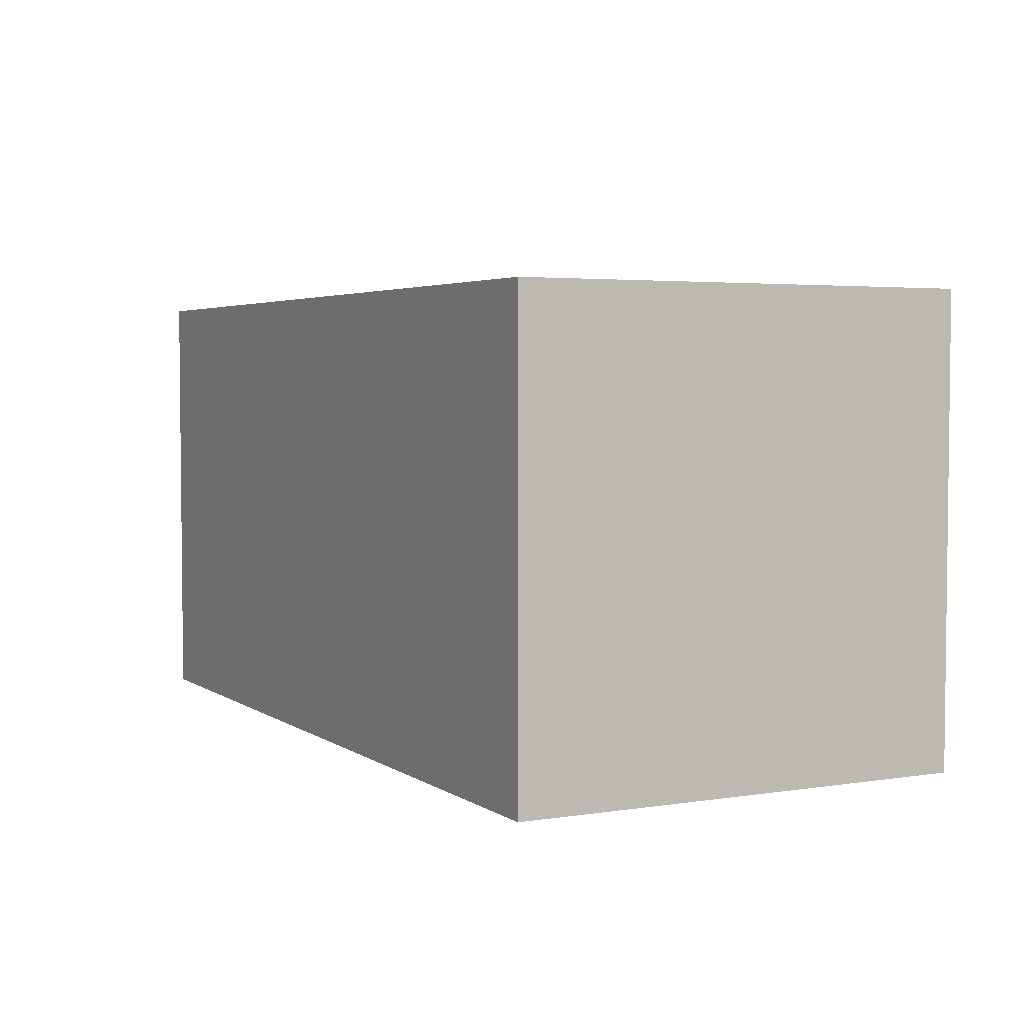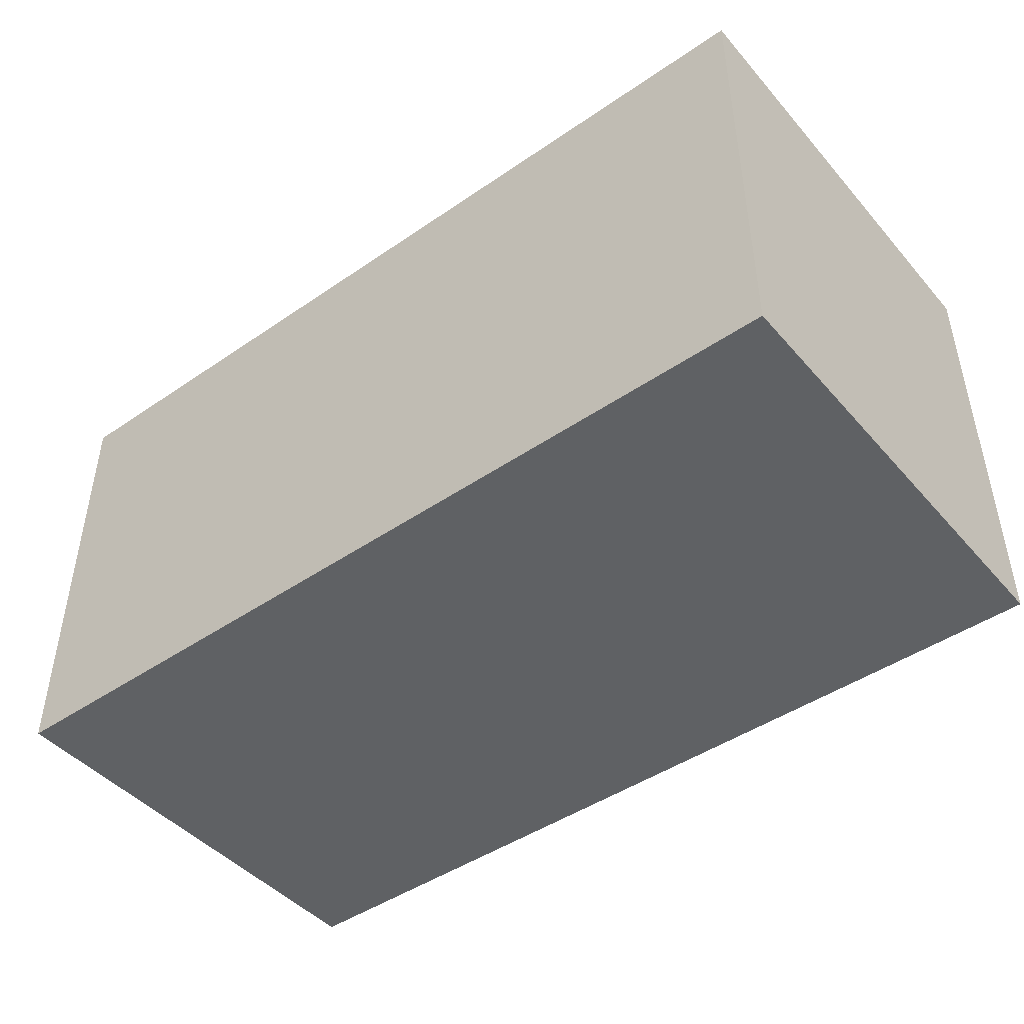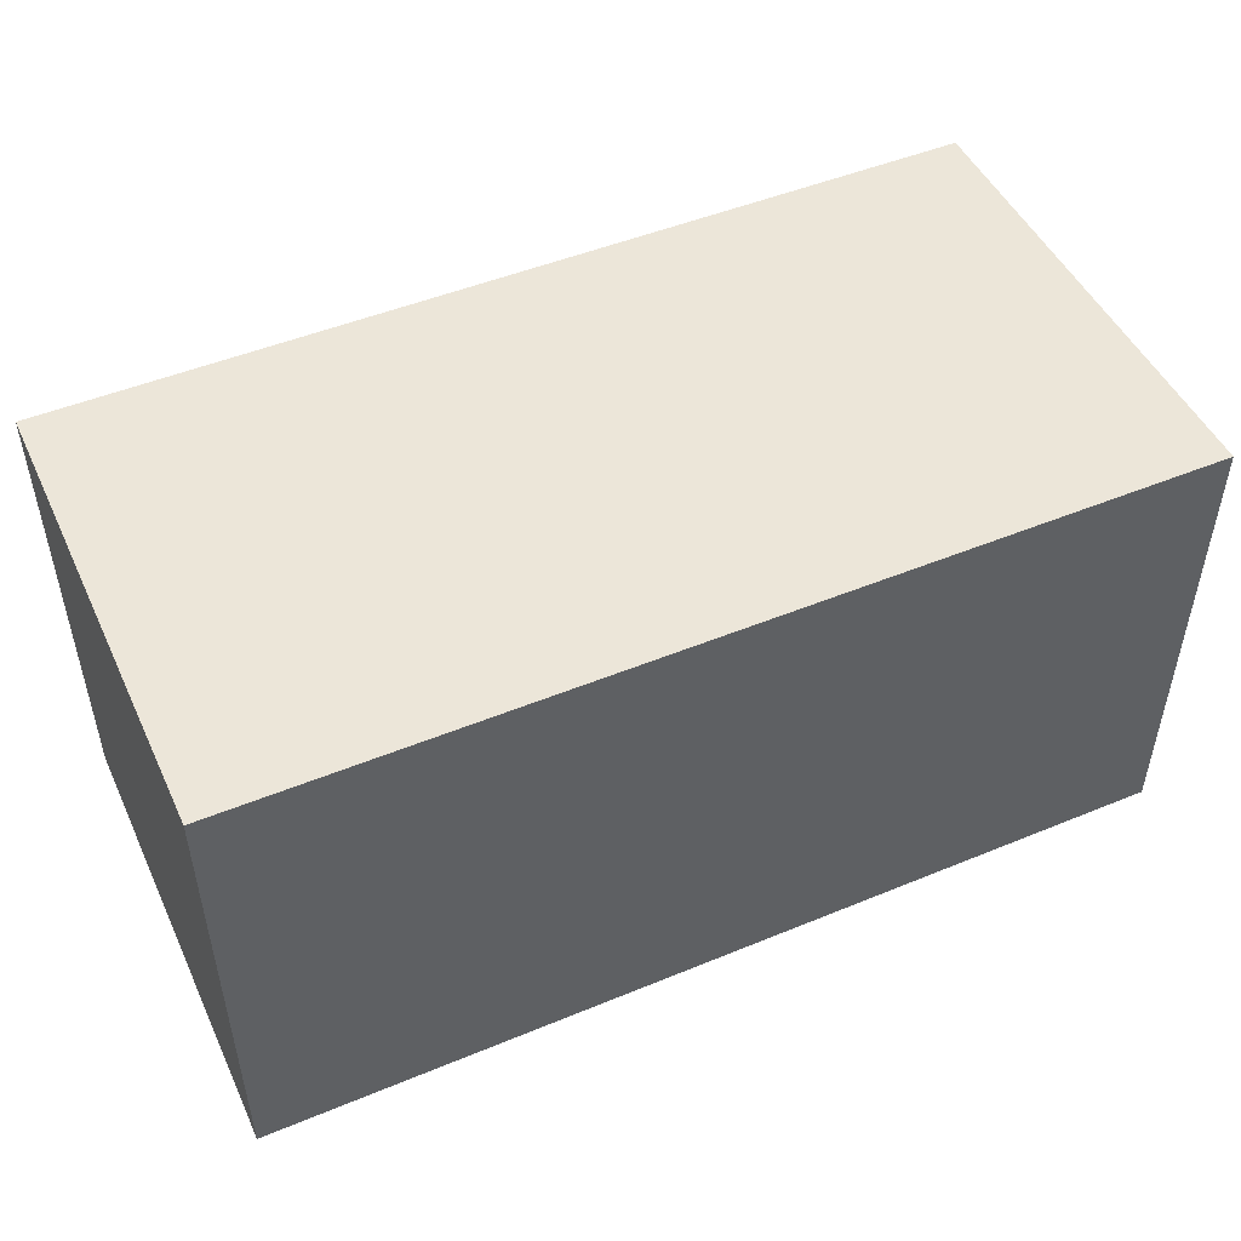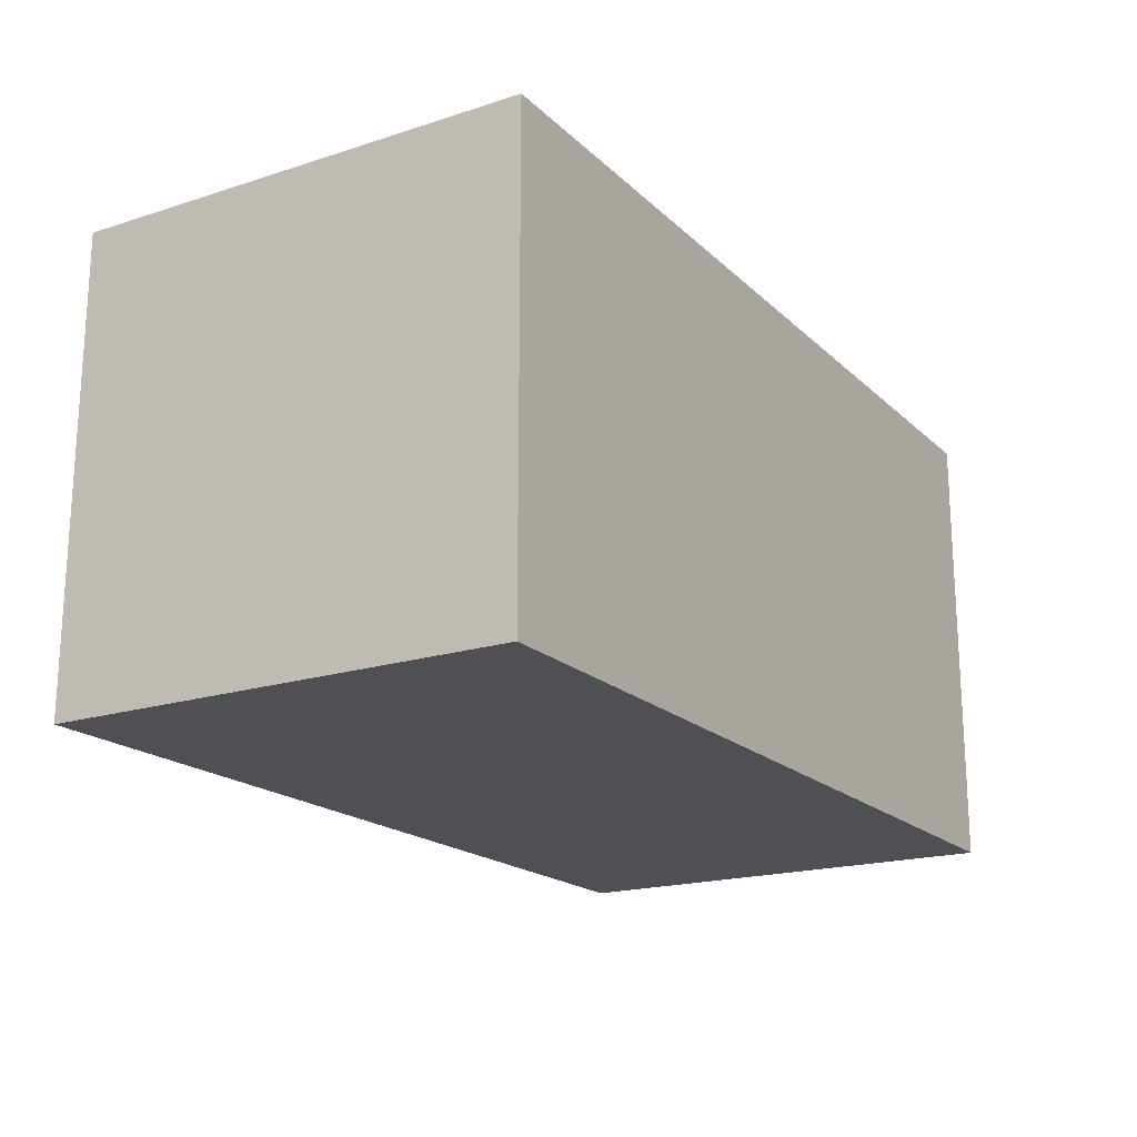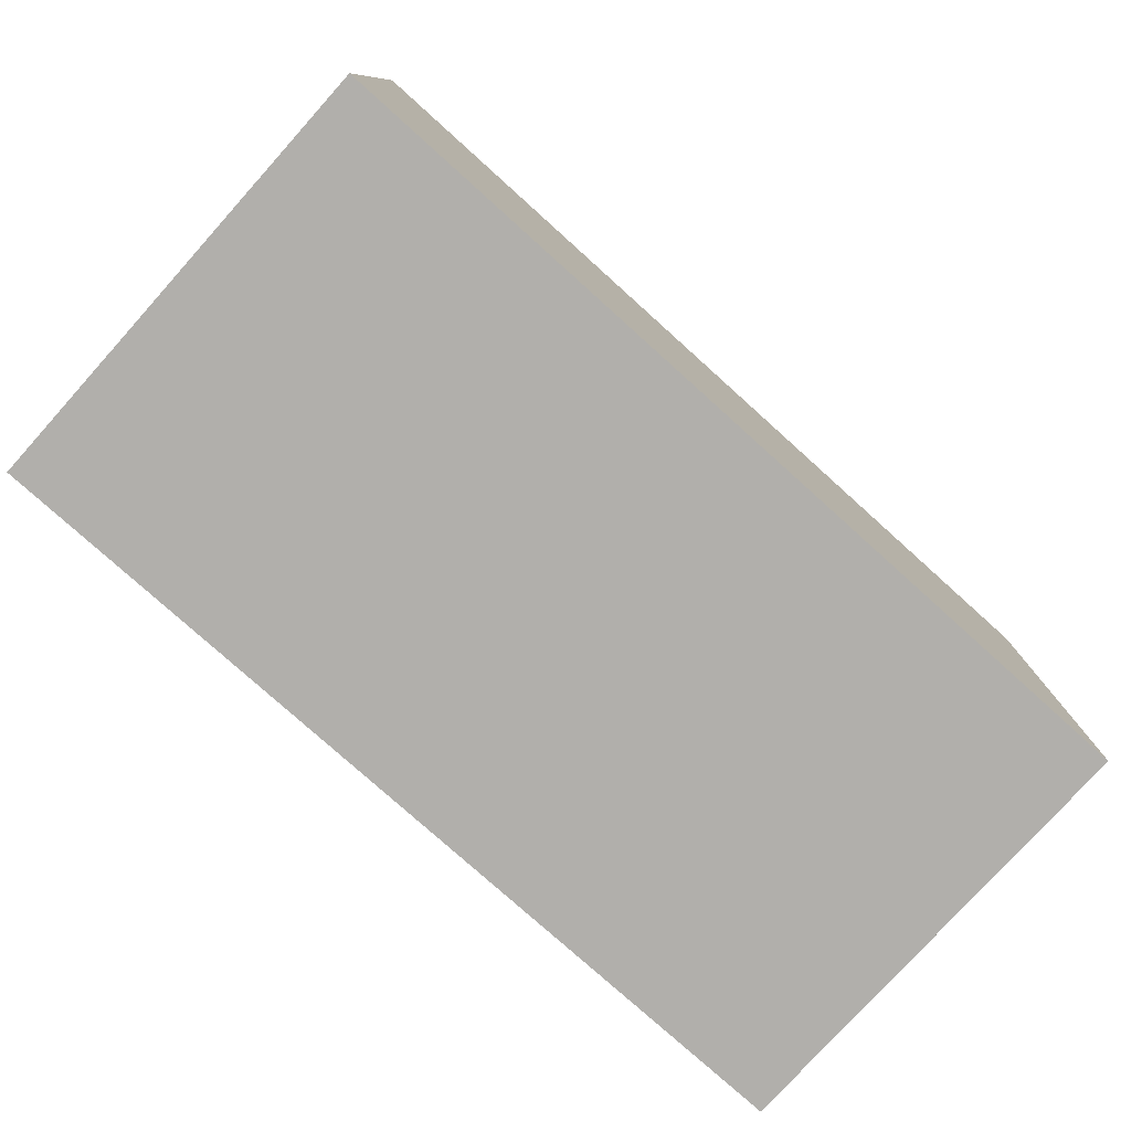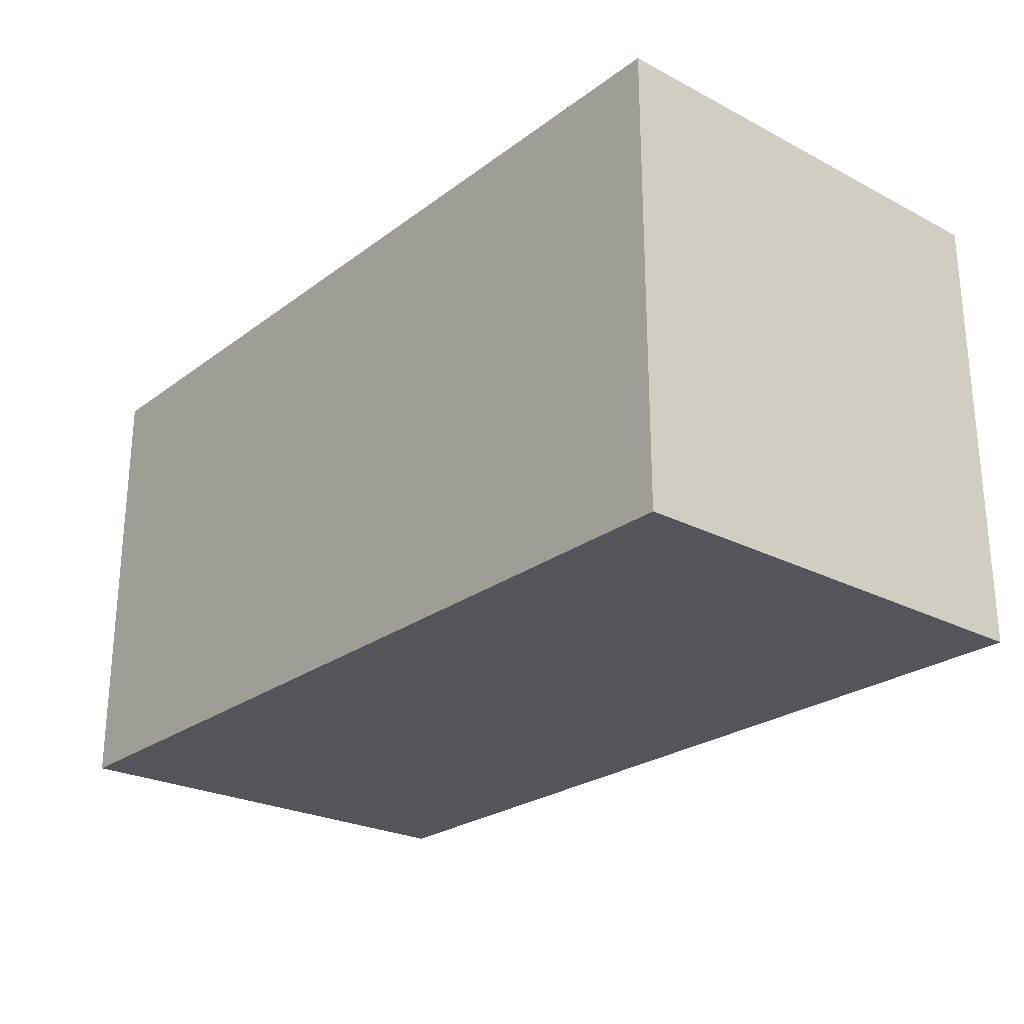
<metadata>
{"format":"obj","ext":"obj","renderer":"f3d","projection":"perspective","resolution":1024,"background":"white","views":[{"elev":3.8,"azim":62.5,"up":"+Z"},{"elev":-45.4,"azim":38.3,"up":"+Y"},{"elev":48.9,"azim":-24.6,"up":"+Z"},{"elev":-18.9,"azim":121.2,"up":"+Y"},{"elev":-78.1,"azim":-42.0,"up":"+Y"},{"elev":-25.0,"azim":49.9,"up":"+Y"}]}
</metadata>
<code>
v -64 -435 152.3
v 64 -435 152.3
v -64 -500 152.3
v 64 -500 152.3
v -64 -500 217.3
v 64 -500 217.3
v -64 -435 217.3
v 64 -435 217.3
v -64 -500 152.3
v 64 -500 152.3
v -64 -500 217.3
v 64 -500 217.3
v 64 -500 152.3
v 64 -435 152.3
v 64 -500 217.3
v 64 -435 217.3
v 64 -435 152.3
v -64 -435 152.3
v 64 -435 217.3
v -64 -435 217.3
v -64 -435 152.3
v -64 -500 152.3
v -64 -435 217.3
v -64 -500 217.3
f 1 2 4 3
f 5 6 8 7
f 9 10 12 11
f 13 14 16 15
f 17 18 20 19
f 21 22 24 23

</code>
